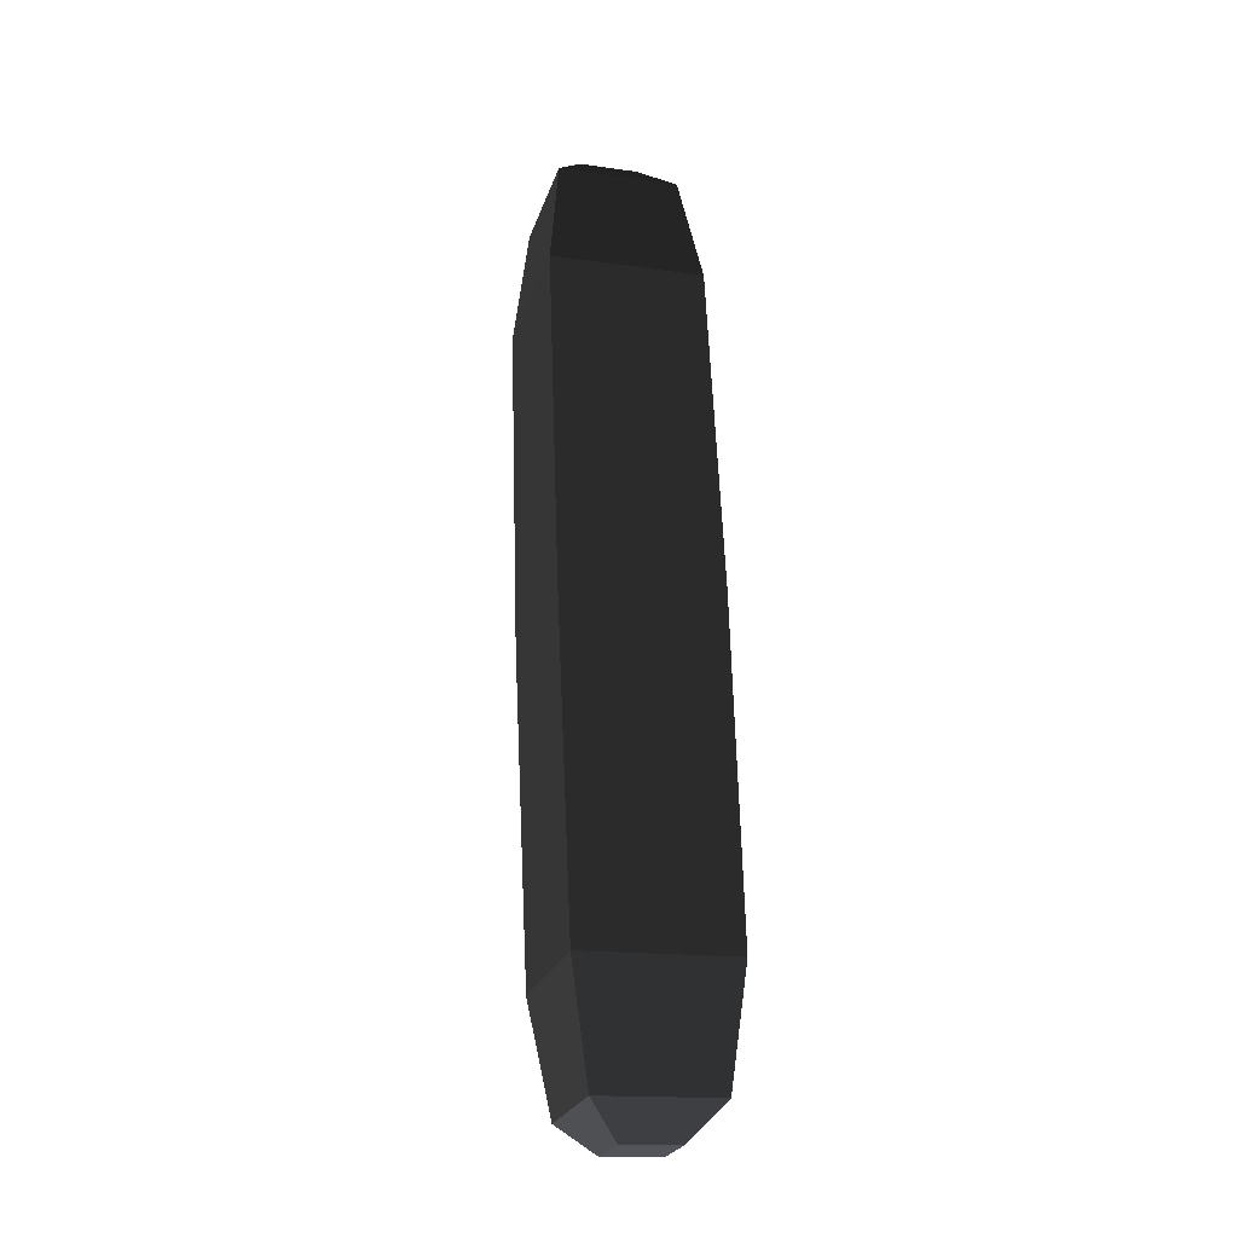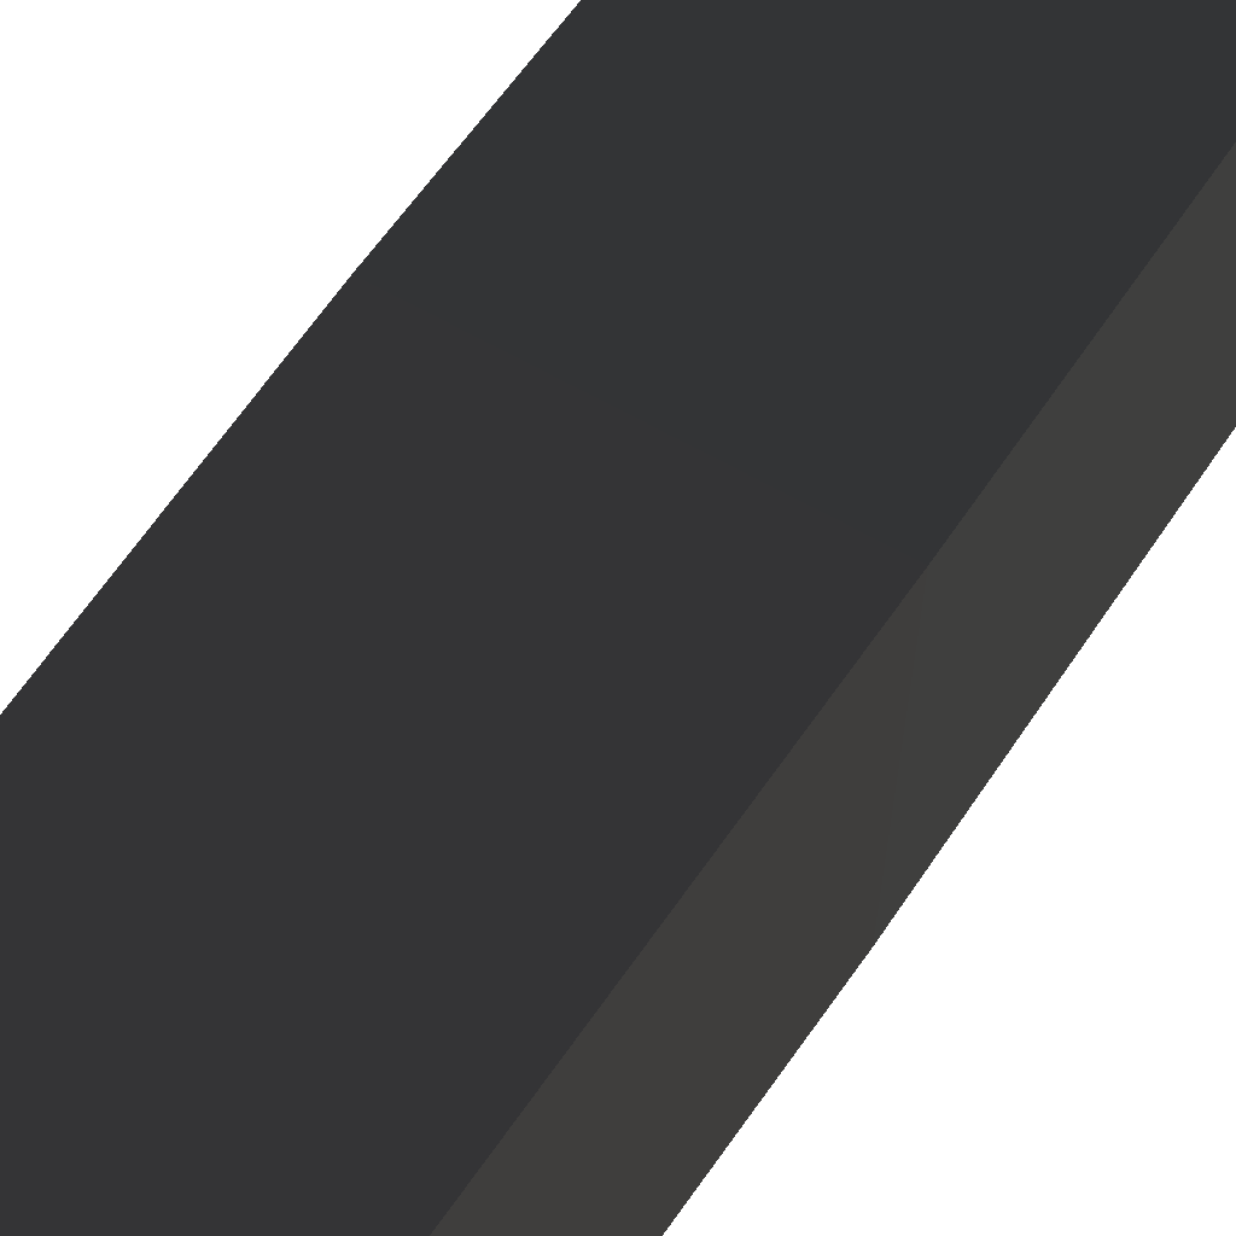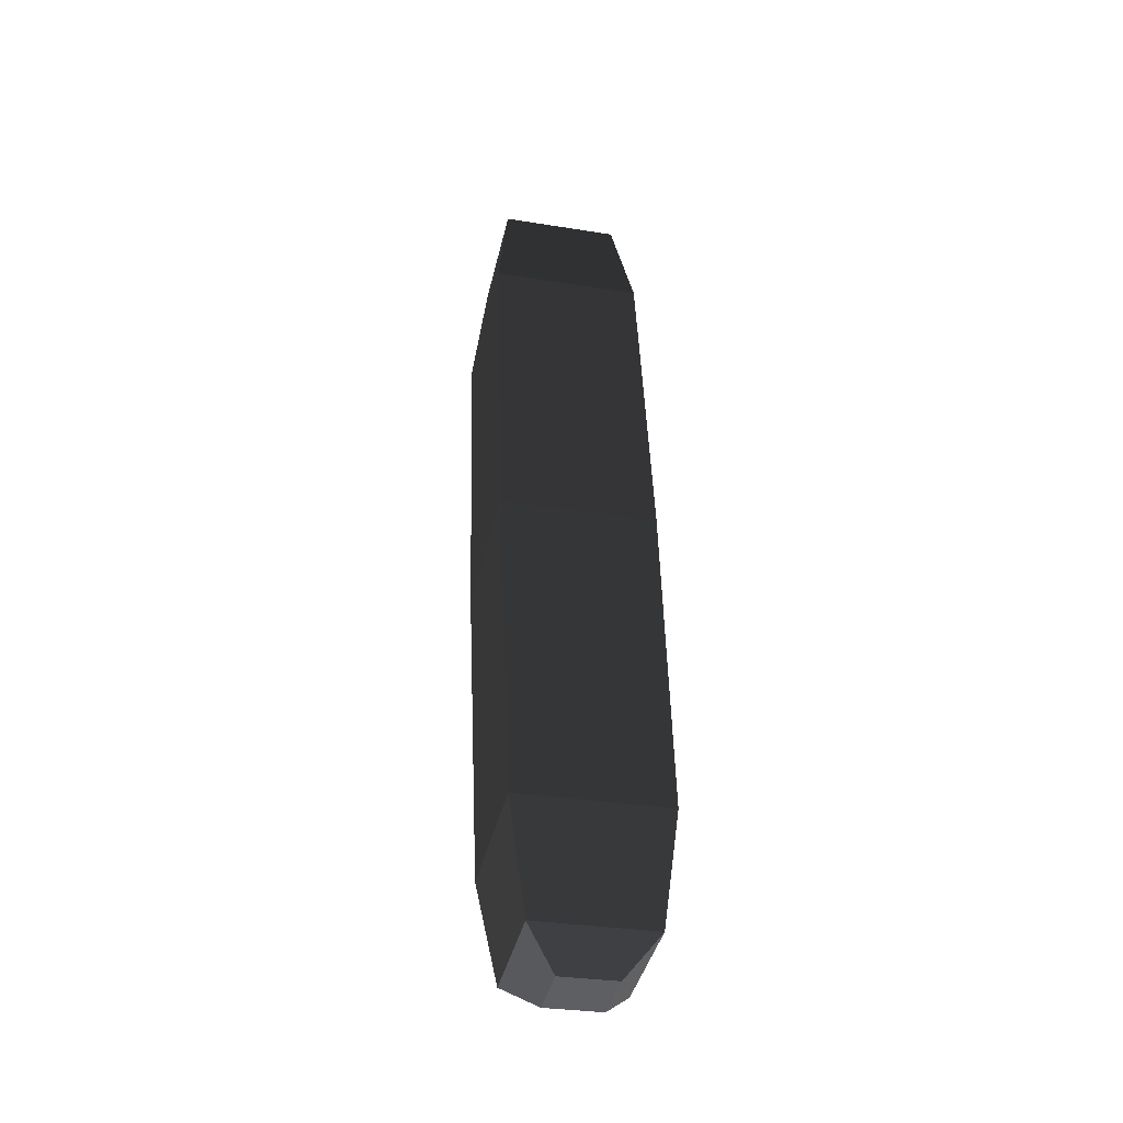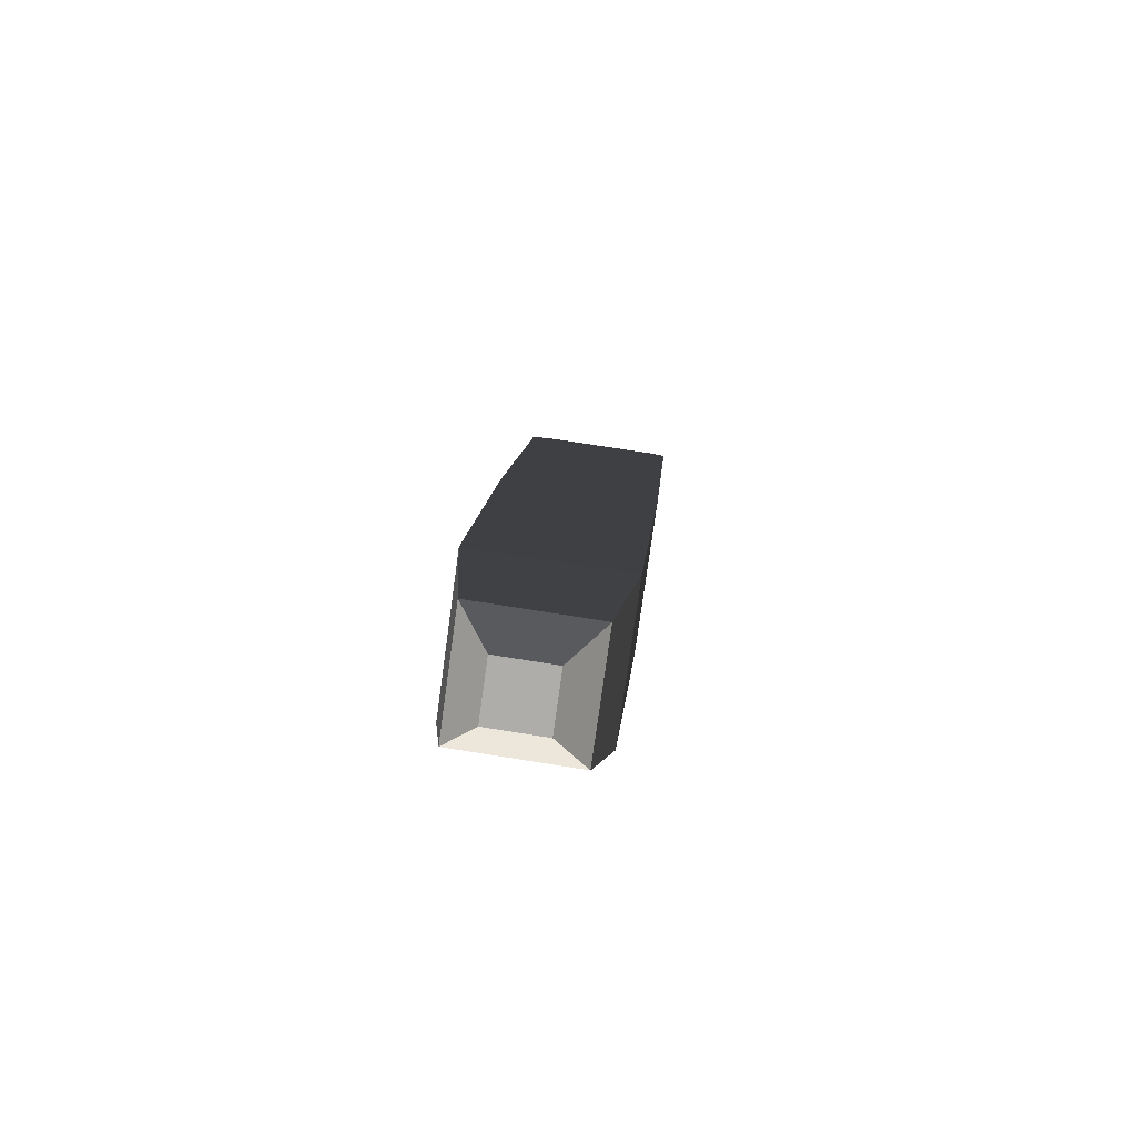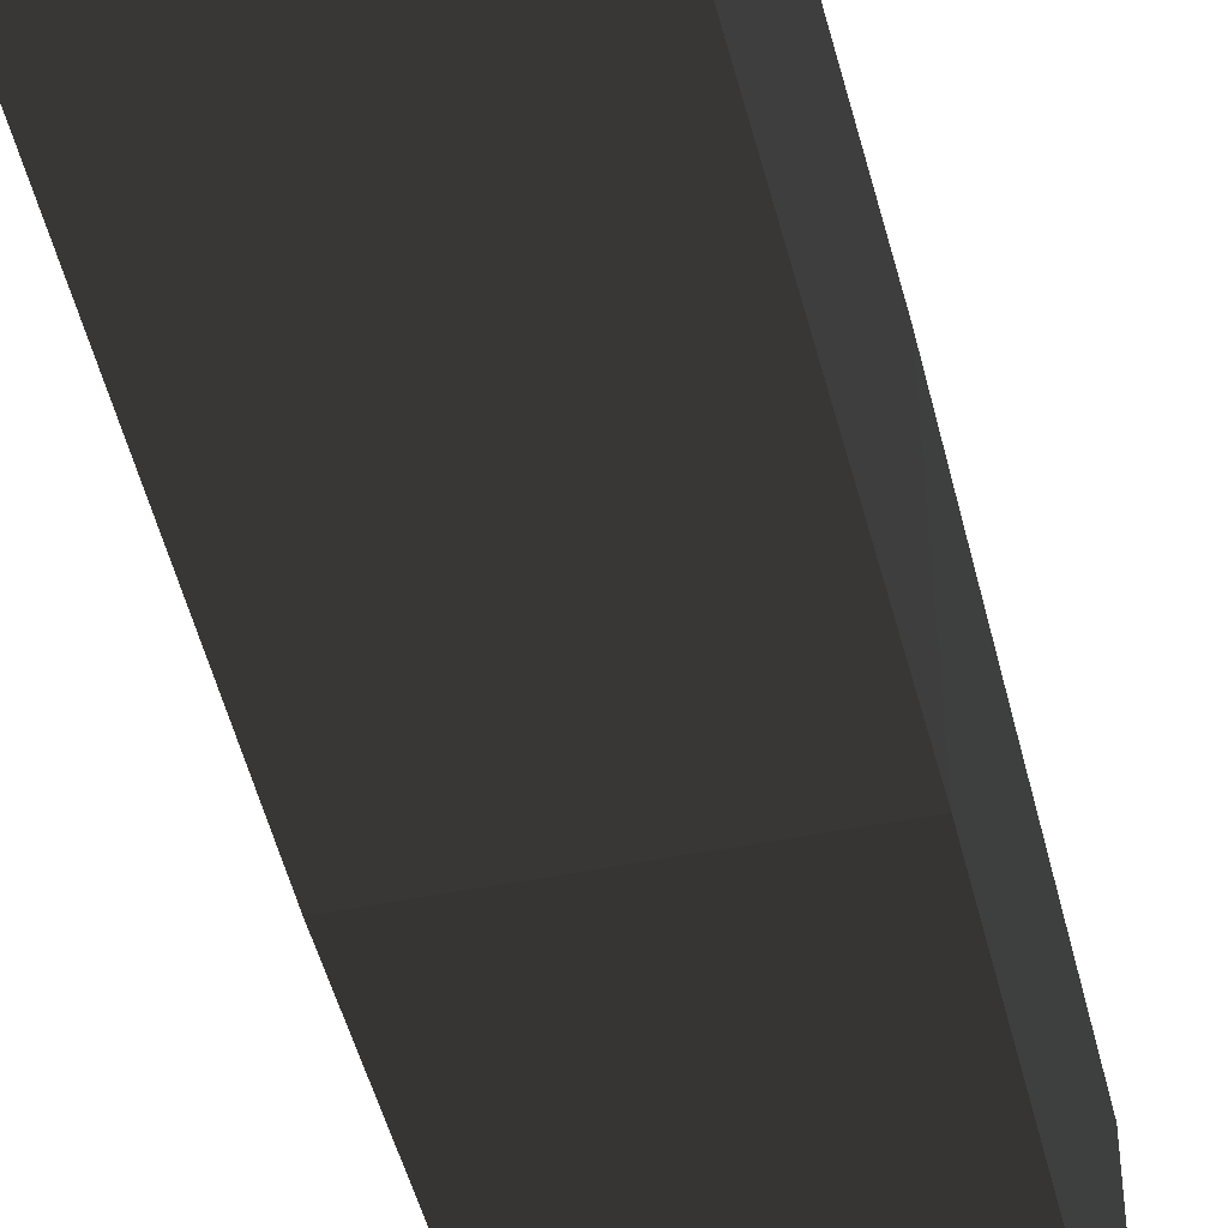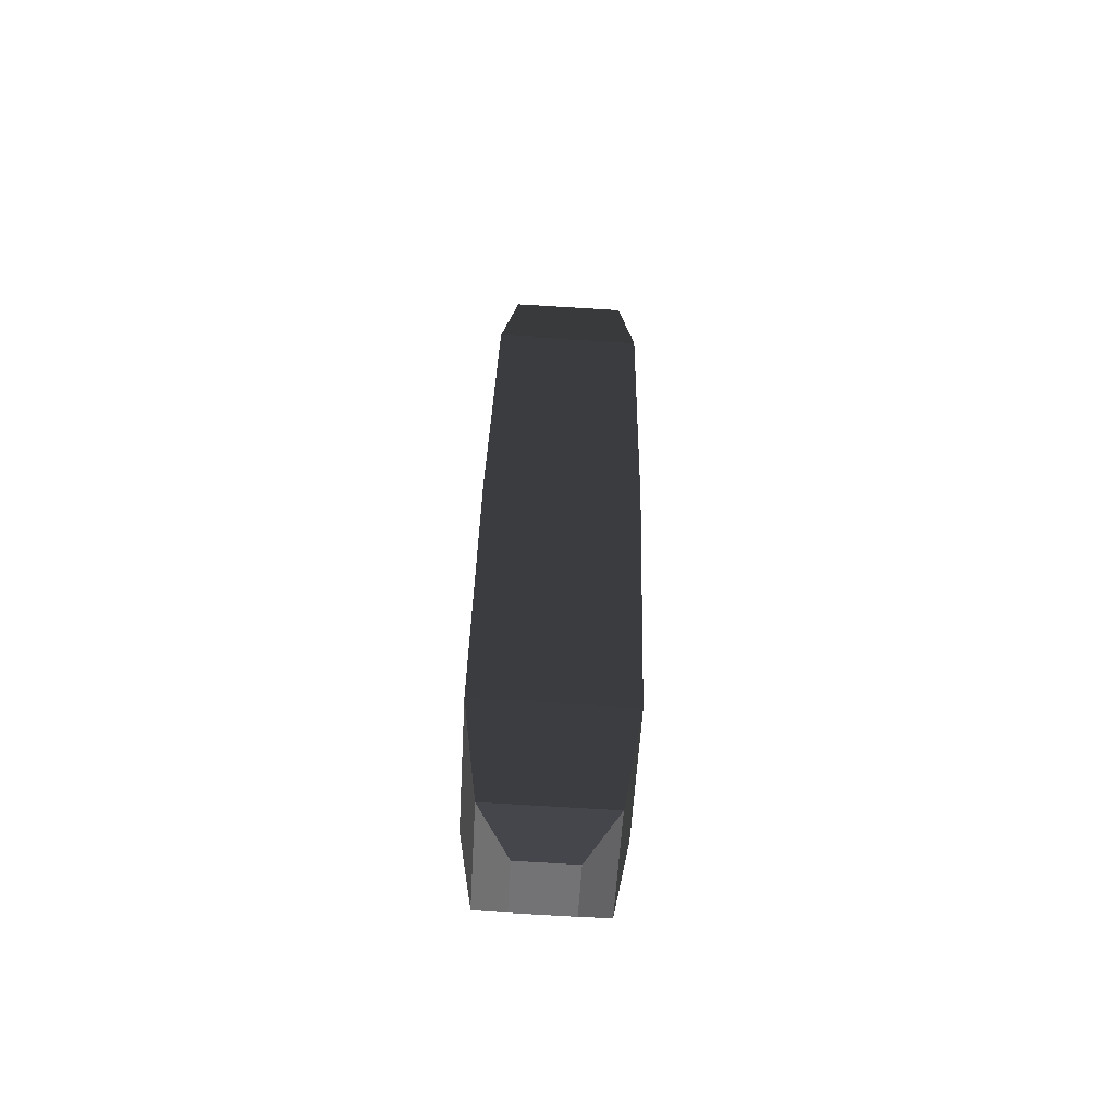
<metadata>
{"format":"obj","ext":"obj","renderer":"f3d","projection":"perspective","resolution":1024,"background":"white","views":[{"elev":-19.9,"azim":165.0,"up":"+Z"},{"elev":56.7,"azim":-148.0,"up":"+Y"},{"elev":-35.8,"azim":168.2,"up":"+Z"},{"elev":-76.7,"azim":-96.8,"up":"+Z"},{"elev":-45.0,"azim":13.0,"up":"+Y"},{"elev":-60.5,"azim":-2.2,"up":"+Z"}]}
</metadata>
<code>
o ../rami/model/lower_right_leg_joint
v -0.03806 0.006124 -0.468
v -0.04488 -0.006407 -0.4123
v 0.03066 -0.00498 -0.4136
v 0.02144 0.007248 -0.4691
v -0.03071 0.03092 -0.02049
v -0.03994 0.04315 -0.07593
v 0.0356 0.04458 -0.07725
v 0.02879 0.03205 -0.02153
v -0.01461 0.01448 -0.005943
v 0.01383 0.01502 -0.00644
v 0.01433 -0.01334 -0.00866
v -0.01411 -0.01388 -0.008163
v -0.0391 0.06545 -0.4634
v -0.0462 0.06892 -0.4064
v 0.004835 0.05205 -0.4814
v -0.0236 0.05151 -0.4809
v -0.0231 0.02315 -0.4831
v 0.005332 0.02369 -0.4836
v 0.03692 -0.03075 -0.08315
v 0.02983 -0.02728 -0.02617
v -0.03862 -0.03217 -0.08183
v -0.02967 -0.02841 -0.02513
v 0.0204 0.06658 -0.4644
v 0.02934 0.07034 -0.4077
v 0.03499 -0.01902 -0.2485
v -0.0429 -0.02049 -0.2471
v 0.03363 0.05866 -0.2424
v -0.04426 0.05718 -0.2411
f 1 2 3
f 4 1 3
f 5 6 7
f 7 8 5
f 9 10 11
f 11 12 9
f 13 14 2
f 2 1 13
f 15 16 17
f 17 18 15
f 8 7 19
f 19 20 8
f 21 22 20
f 20 19 21
f 14 13 23
f 23 24 14
f 6 5 22
f 22 21 6
f 24 23 4
f 4 3 24
f 21 19 25
f 25 26 21
f 14 24 27
f 27 28 14
f 6 21 26
f 26 28 6
f 24 3 25
f 25 27 24
f 25 3 2
f 2 26 25
f 27 7 6
f 6 28 27
f 26 2 14
f 14 28 26
f 25 19 7
f 7 27 25
f 5 8 10
f 10 9 5
f 8 20 11
f 11 10 8
f 20 22 12
f 12 11 20
f 22 5 9
f 9 12 22
f 23 13 16
f 16 15 23
f 13 1 17
f 17 16 13
f 1 4 18
f 17 1 18
f 4 23 15
f 15 18 4

</code>
